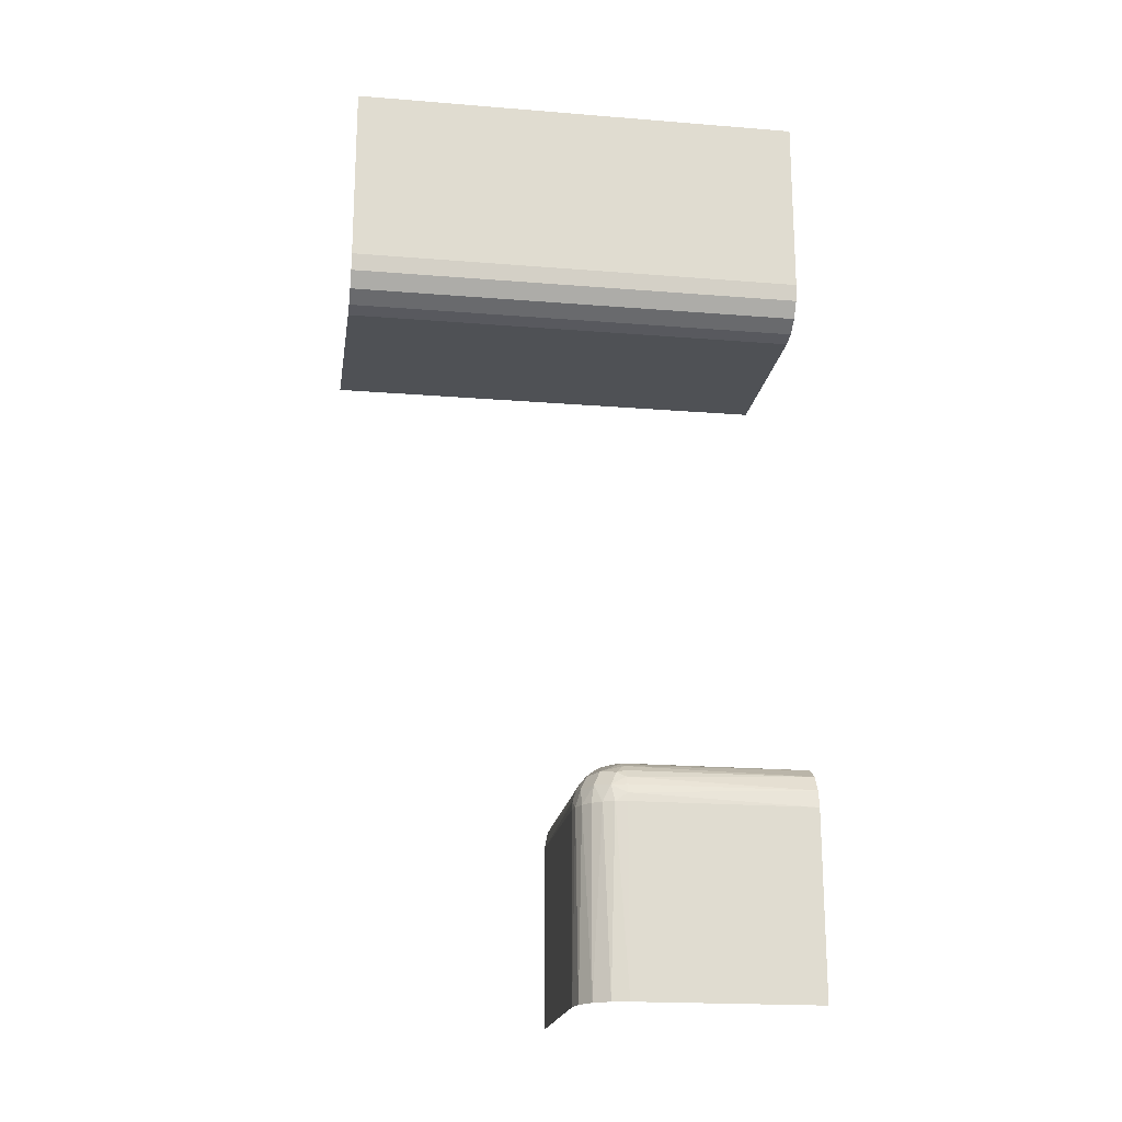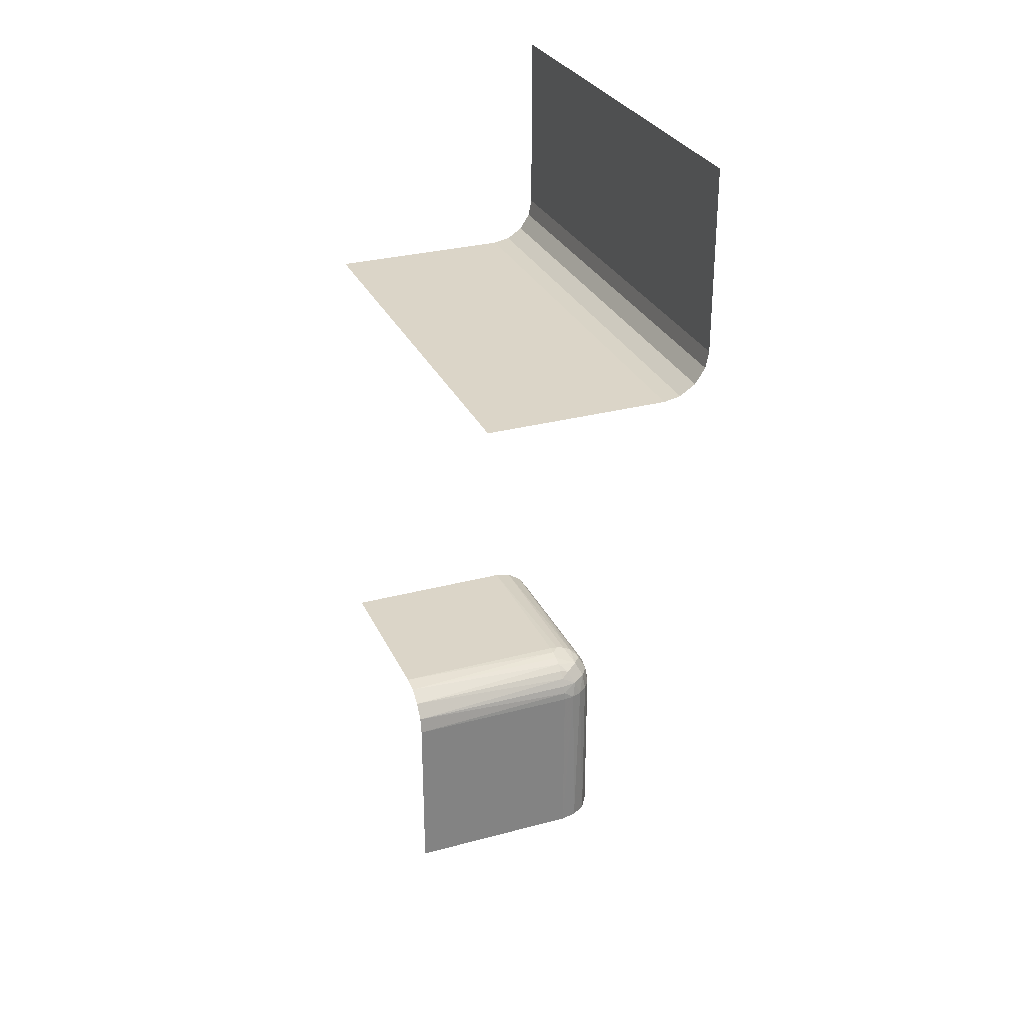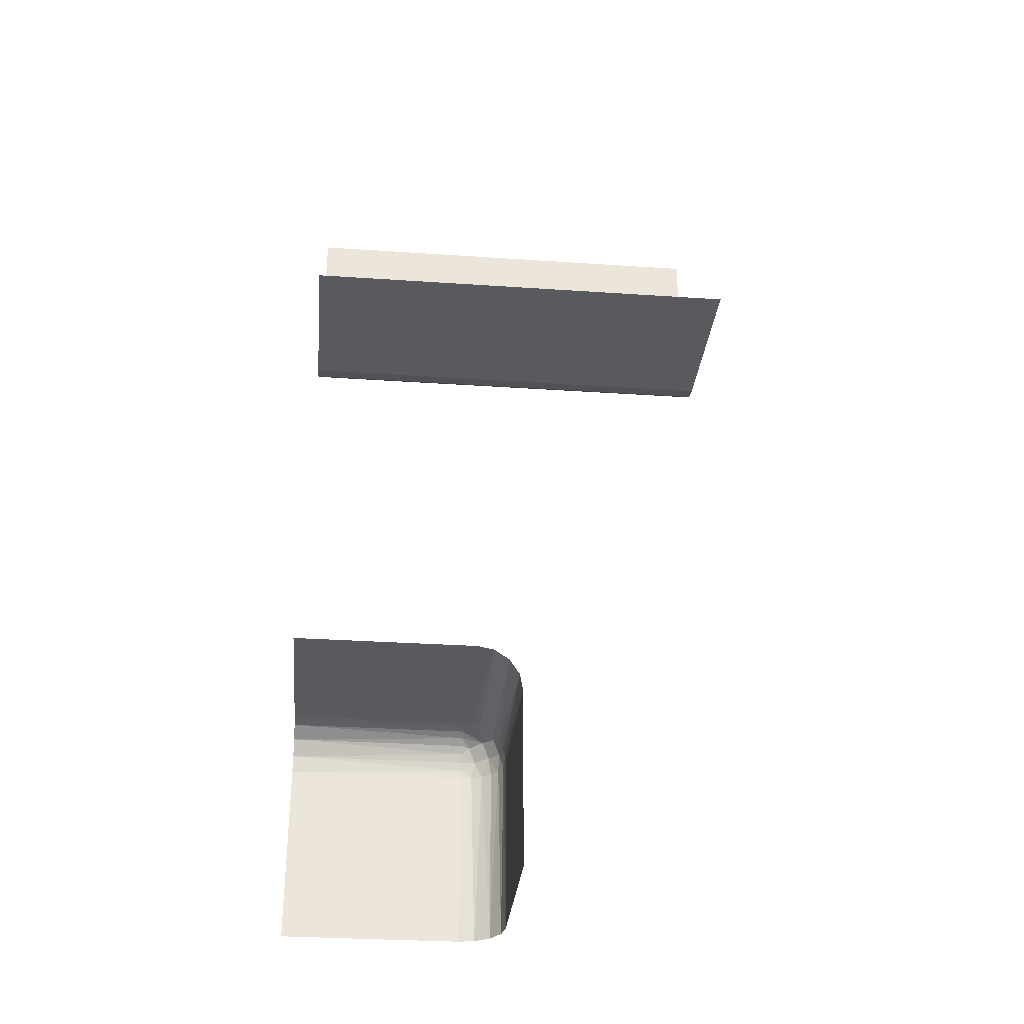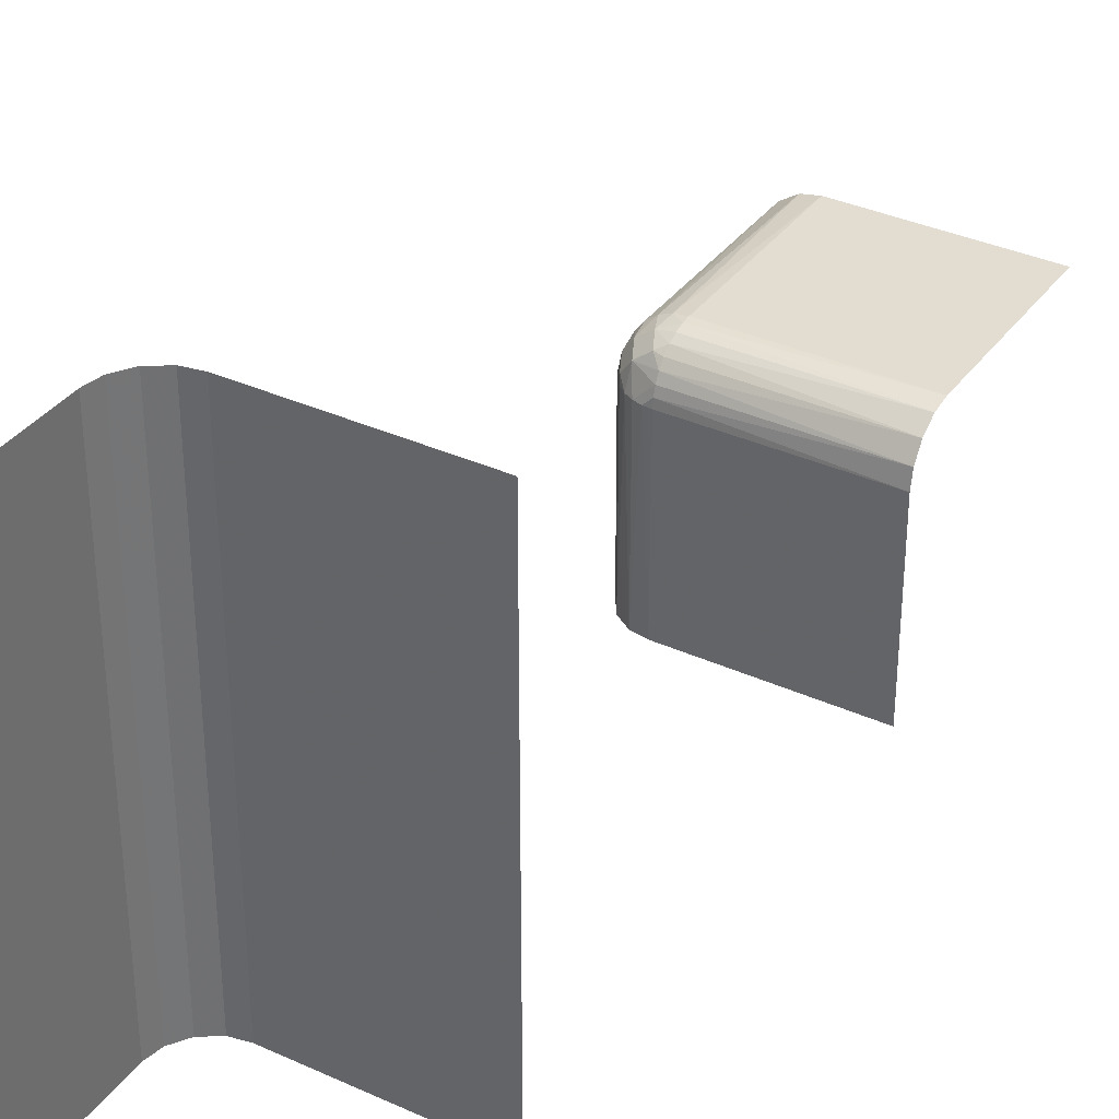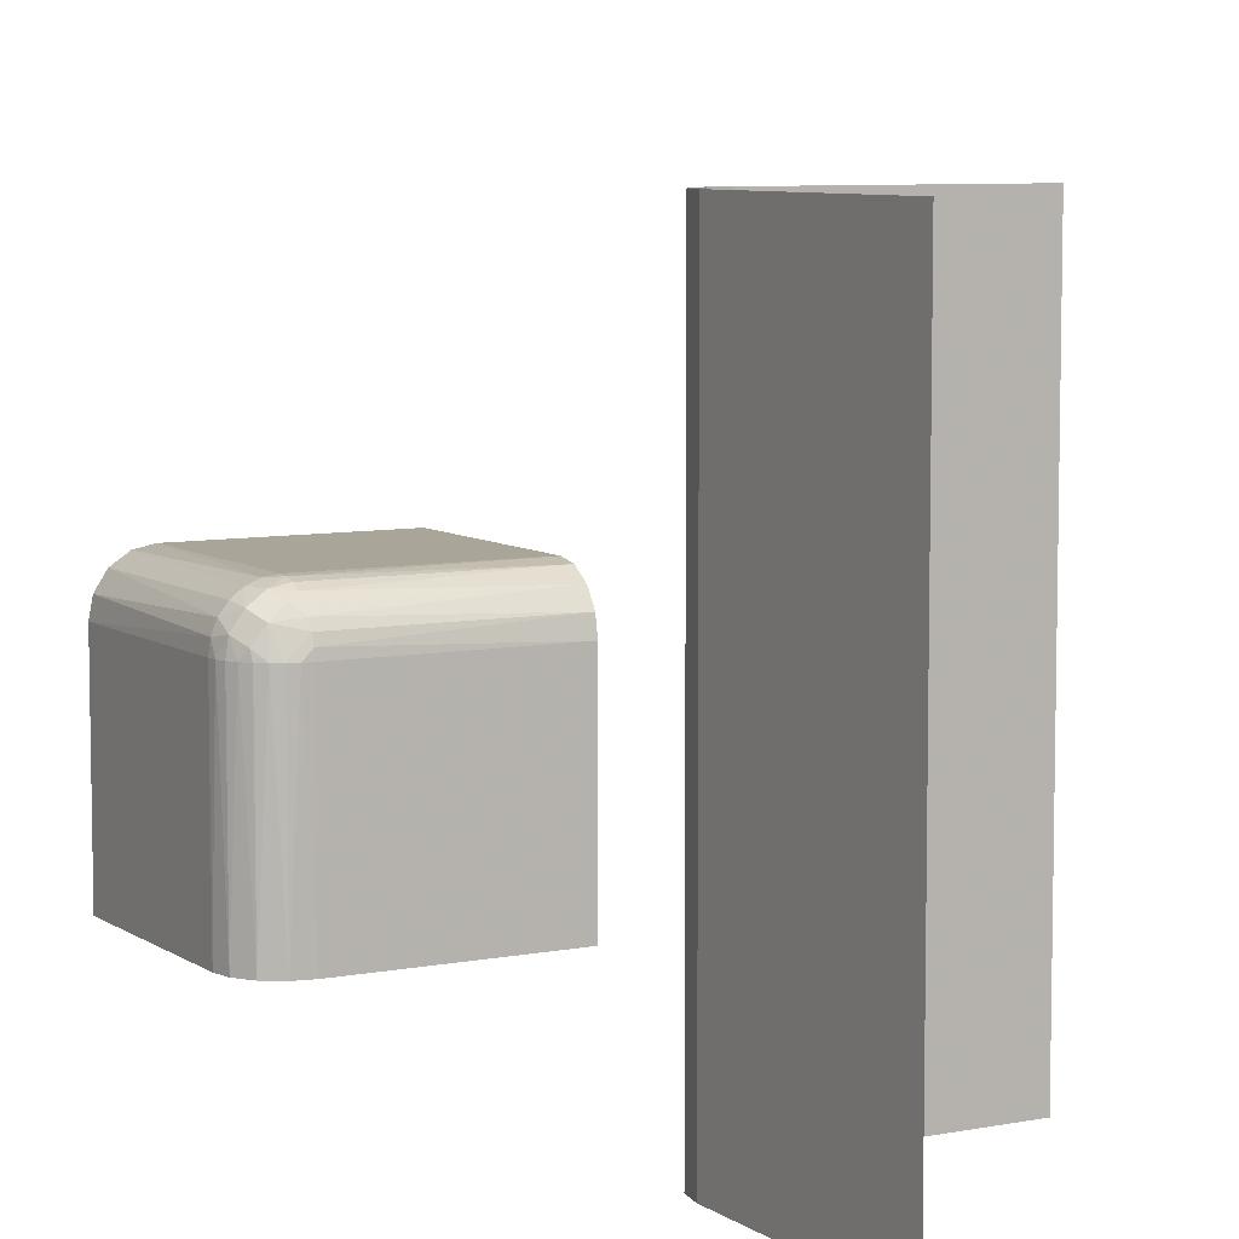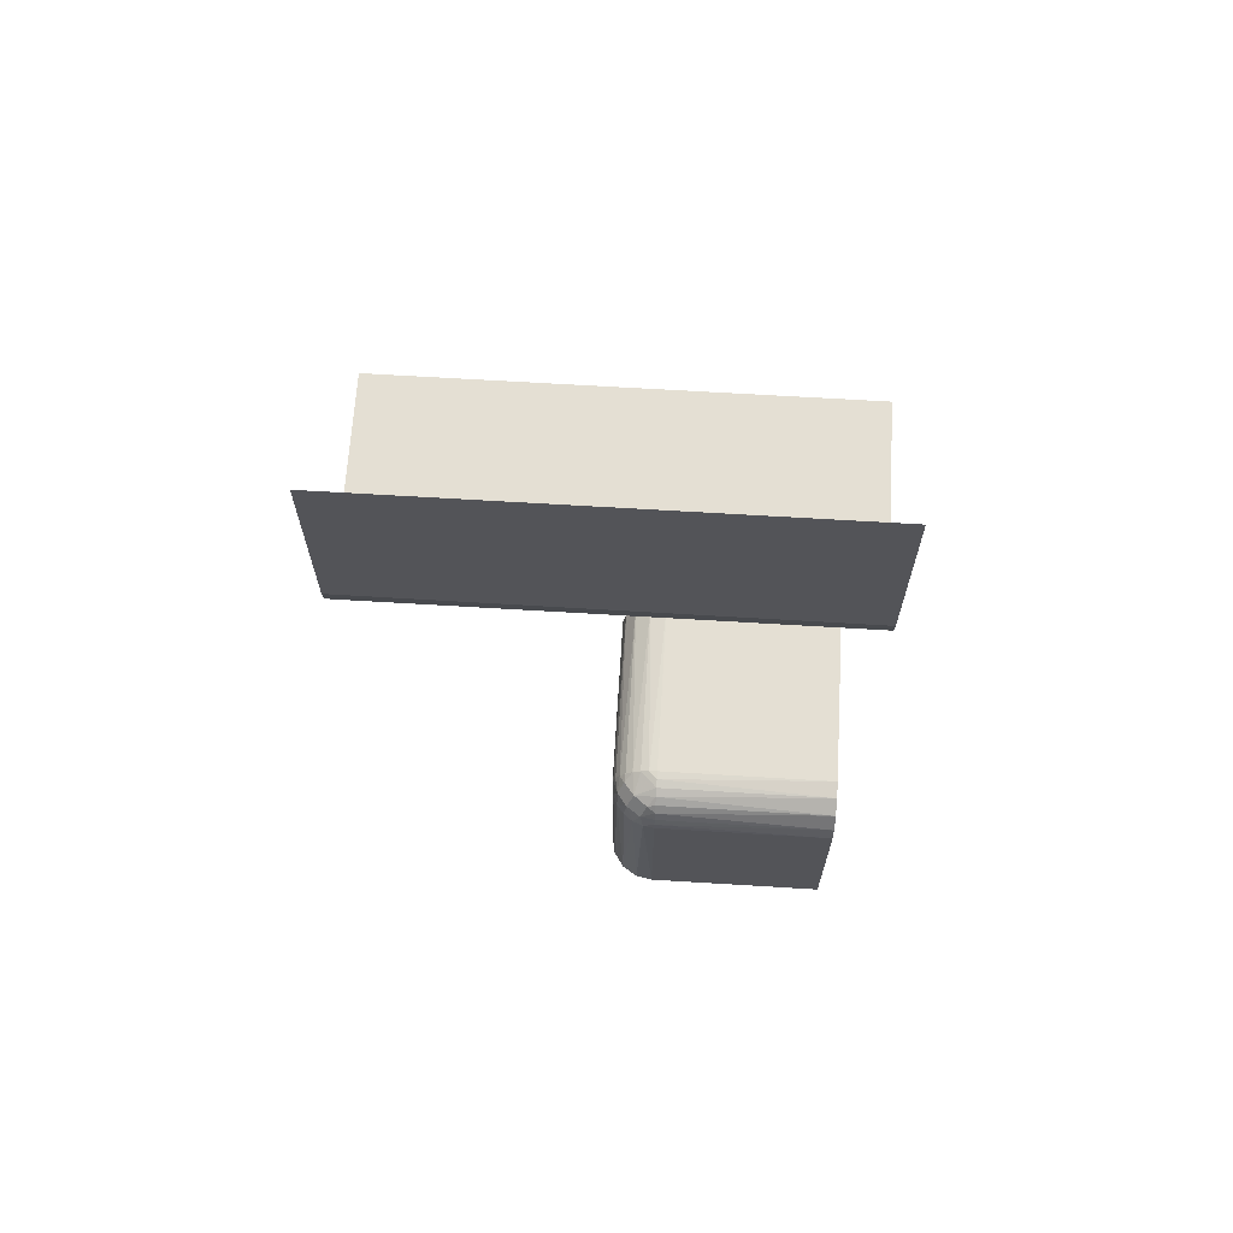
<metadata>
{"format":"obj","ext":"obj","renderer":"f3d","projection":"perspective","resolution":1024,"background":"white","views":[{"elev":-19.8,"azim":81.5,"up":"+Y"},{"elev":29.5,"azim":-21.5,"up":"+Y"},{"elev":-31.3,"azim":-95.5,"up":"+Y"},{"elev":35.2,"azim":-148.9,"up":"+Z"},{"elev":7.4,"azim":150.6,"up":"+Z"},{"elev":66.4,"azim":93.5,"up":"+Y"}]}
</metadata>
<code>
v -0.2748 -0.2644 -0.2755
v -0.2567 -0.3 -0.275
v -0.2582 -0.2726 -0.3
v -0.275 -0.3 -0.2567
v -0.2563 -0.2821 -0.2836
v -0.2646 -0.2646 -0.5
v -0.2646 -0.2646 -0.3
v -0.2646 -0.5 -0.2646
v -0.2646 -0.3 -0.2646
v -0.2646 0.2646 0
v -0.2646 0.2646 -0.5
v -0.2726 -0.2582 -0.3
v -0.2671 -0.2806 -0.2678
v -0.2517 -0.3 -0.2871
v -0.2634 -0.2671 -0.2908
v -0.2901 -0.2669 -0.2638
v -0.2535 0.2816 0
v -0.2535 0.2816 -0.5
v -0.2535 -0.5 -0.2816
v -0.2535 -0.2816 -0.5
v -0.2535 -0.2816 -0.3
v -0.2829 -0.282 -0.2566
v -0.2909 -0.2508 -0.3
v -0.5 -0.2646 -0.2646
v -0.5 0.25 0
v -0.5 0.25 -0.5
v -0.5 0.25 -0.25
v -0.5 -0.2535 -0.2816
v -0.5 -0.5 -0.25
v -0.5 -0.3 -0.25
v -0.5 -0.25 -0.5
v -0.5 -0.25 -0.3
v -0.5 -0.25 -0.4
v -0.5 -0.2816 -0.2535
v -0.5 -0.4 -0.25
v -0.3 -0.2582 -0.2726
v -0.3 -0.2646 -0.2646
v -0.3 -0.2726 -0.2582
v -0.3 0.25 0
v -0.3 0.25 -0.5
v -0.3 -0.2535 -0.2816
v -0.3 -0.2909 -0.2508
v -0.3 -0.5 -0.25
v -0.3 -0.3 -0.25
v -0.3 -0.2508 -0.2909
v -0.3 -0.25 -0.5
v -0.3 -0.25 -0.3
v -0.3 -0.2816 -0.2535
v -0.2871 -0.3 -0.2517
v -0.2508 -0.2909 -0.3
v -0.25 -0.5 -0.5
v -0.25 -0.5 -0.3
v -0.25 -0.5 -0.4
v -0.25 -0.3 -0.5
v -0.25 -0.3 -0.3
v -0.25 0.3 0
v -0.25 0.3 -0.5
v -0.25 0.5 0
v -0.25 0.5 -0.5
v -0.25 0.5 -0.25
v -0.25 -0.4 -0.5
v -0.2816 -0.2535 -0.5
v -0.2816 -0.2535 -0.3
v -0.2816 -0.5 -0.2535
v -0.2816 0.2535 0
v -0.2816 0.2535 -0.5
v -0.4 -0.5 -0.25
v -0.4 -0.25 -0.5
f 47 46 68
f 33 47 68
f 68 31 33
f 47 33 32
f 54 50 55
f 20 21 50
f 6 7 3
f 62 63 12
f 12 7 6
f 3 21 20
f 20 6 3
f 6 62 12
f 46 47 23
f 23 62 46
f 23 63 62
f 54 20 50
f 1 16 13
f 15 1 5
f 42 44 49
f 22 49 4
f 22 48 42
f 22 4 13
f 42 49 22
f 5 2 14
f 50 14 55
f 14 50 5
f 3 5 21
f 5 50 21
f 13 9 2
f 48 22 38
f 16 37 38
f 36 37 16
f 41 36 1
f 63 45 41
f 36 16 1
f 47 45 23
f 3 15 5
f 12 1 15
f 7 15 3
f 63 1 12
f 12 15 7
f 63 41 1
f 63 23 45
f 16 38 22
f 67 35 29
f 44 30 35
f 44 67 43
f 35 67 44
f 61 53 51
f 55 52 53
f 55 61 54
f 53 61 55
f 19 52 14
f 8 19 2
f 64 8 4
f 43 64 49
f 19 14 2
f 64 4 49
f 32 45 47
f 28 41 45
f 24 37 36
f 34 48 38
f 38 37 24
f 36 41 28
f 28 24 36
f 24 34 38
f 30 44 42
f 34 30 42
f 32 28 45
f 16 22 13
f 1 13 5
f 4 9 13
f 13 2 5
f 52 55 14
f 8 2 9
f 8 9 4
f 43 49 44
f 34 42 48
f 27 39 40
f 40 26 27
f 39 27 25
f 57 60 59
f 58 60 56
f 57 56 60
f 17 56 57
f 65 10 11
f 39 65 66
f 10 17 18
f 17 57 18
f 65 11 66
f 39 66 40
f 10 18 11

</code>
